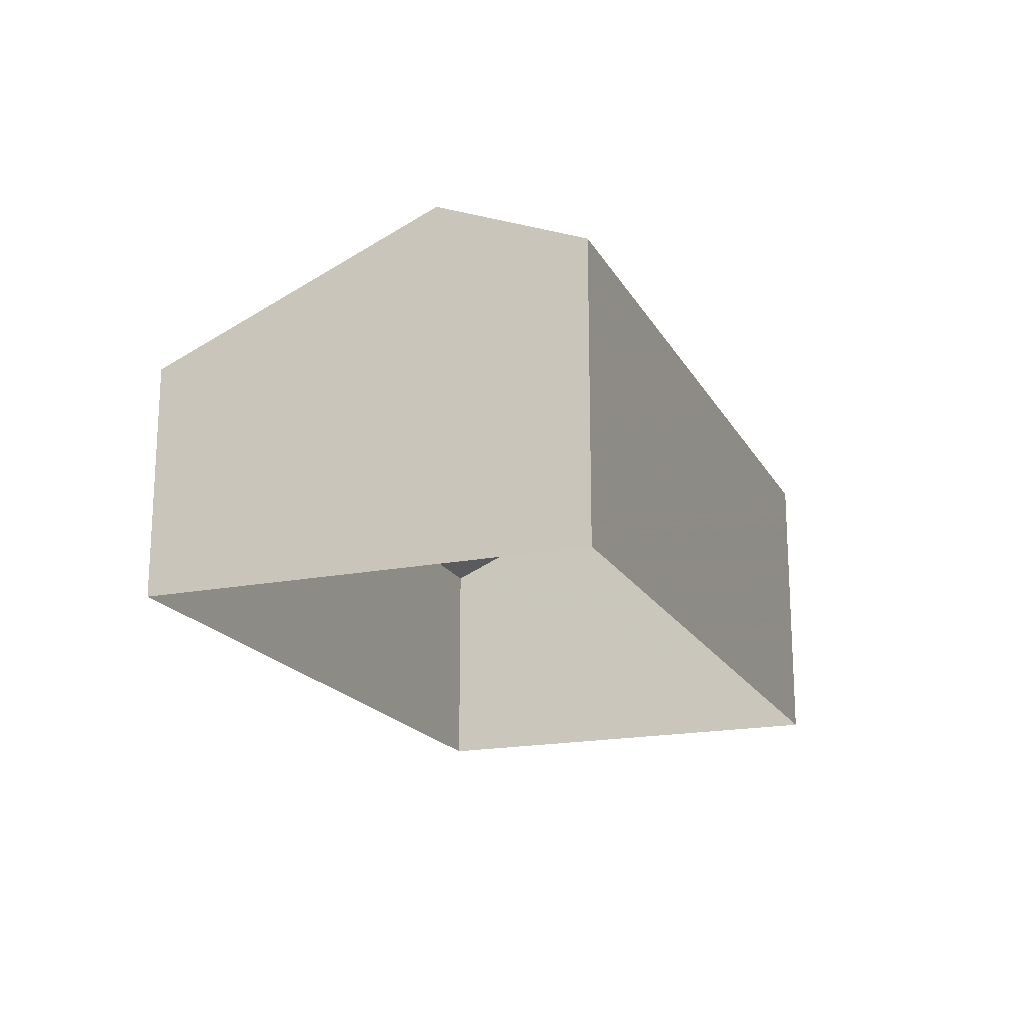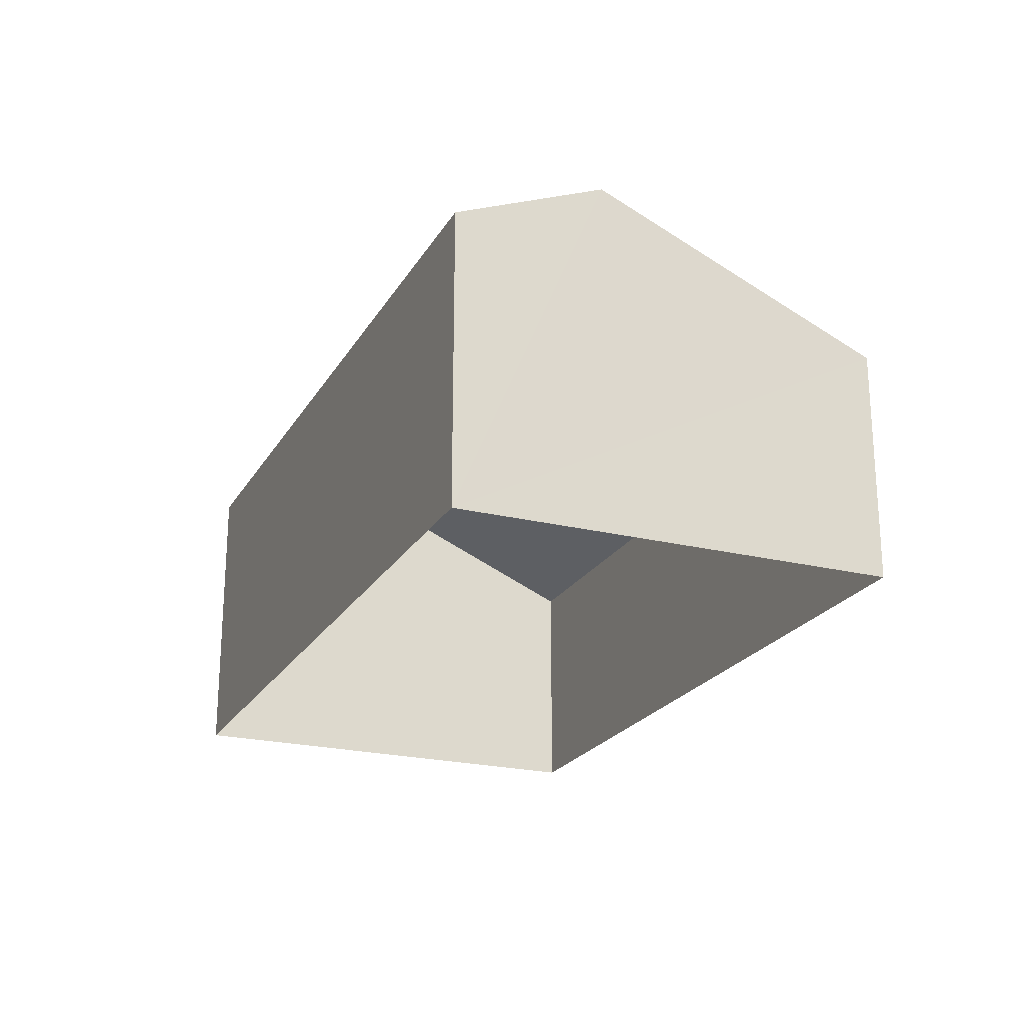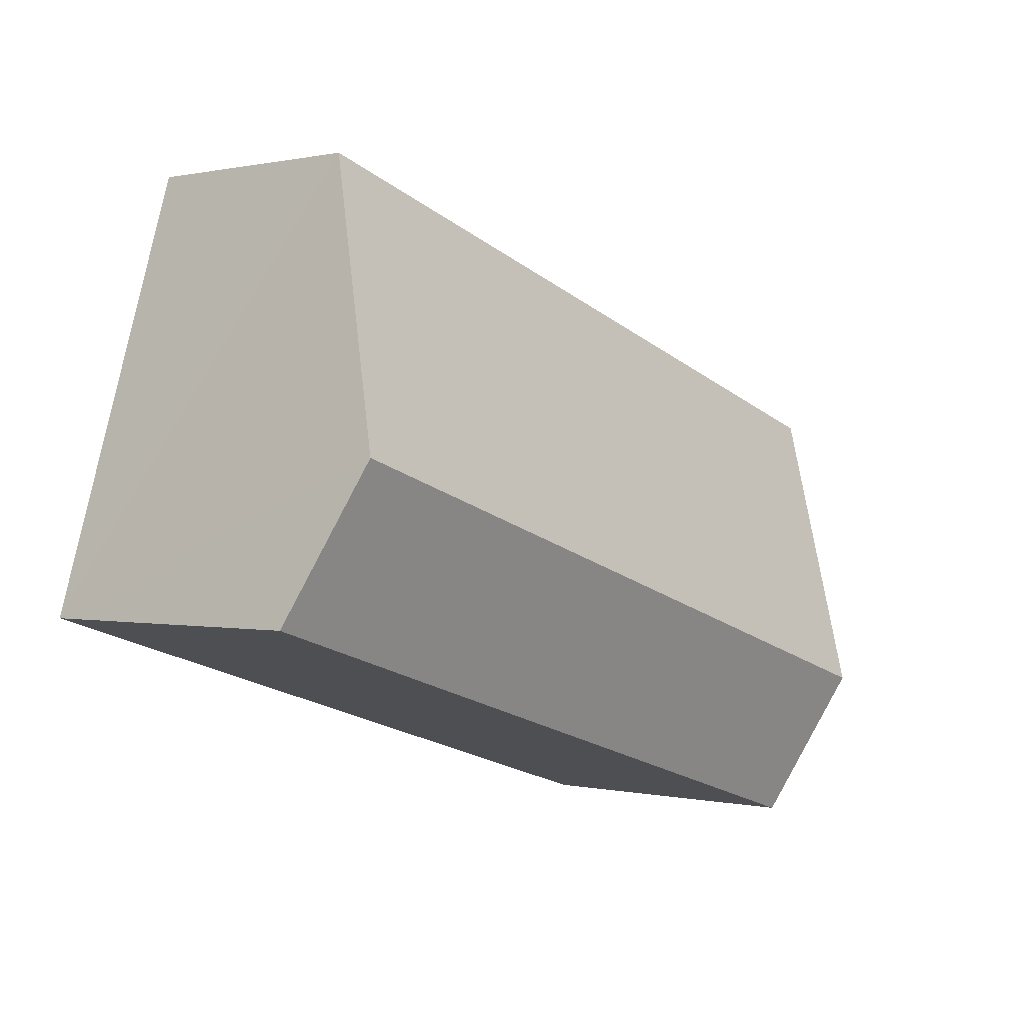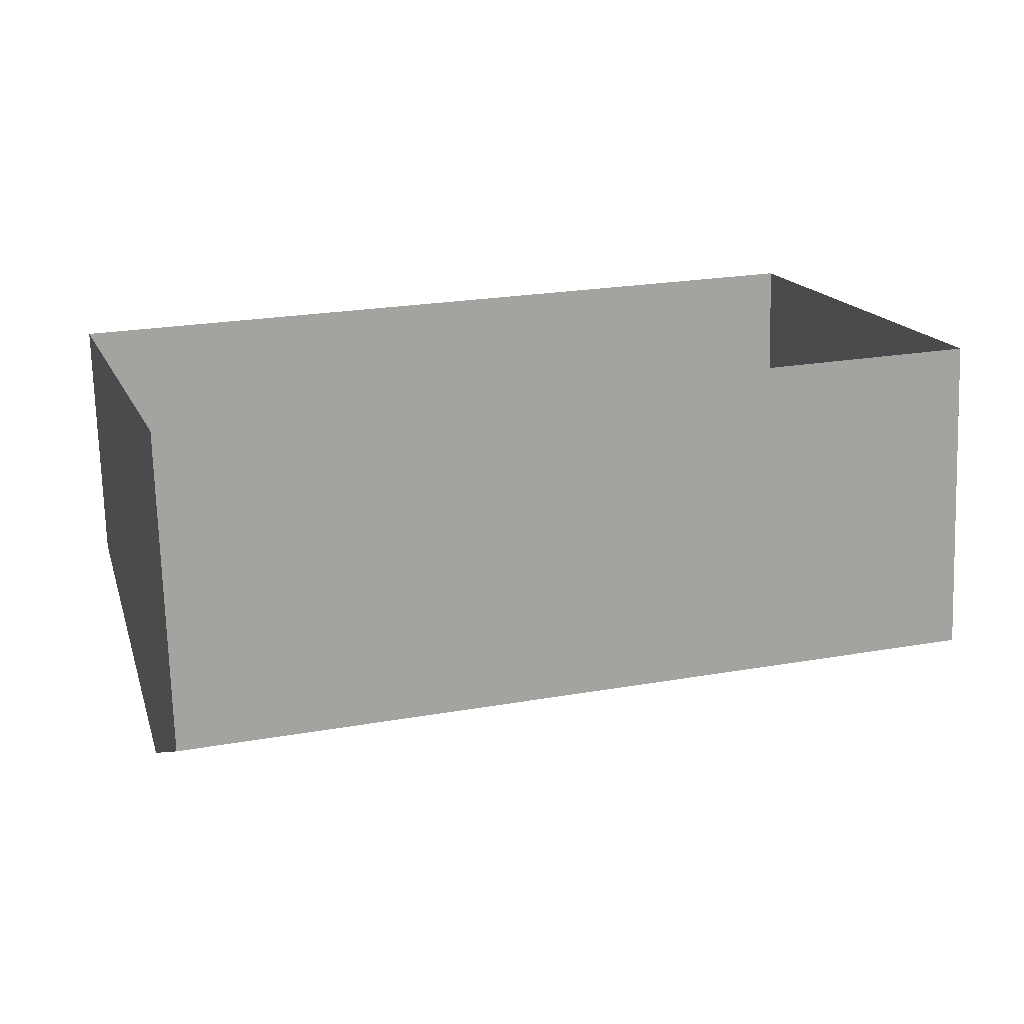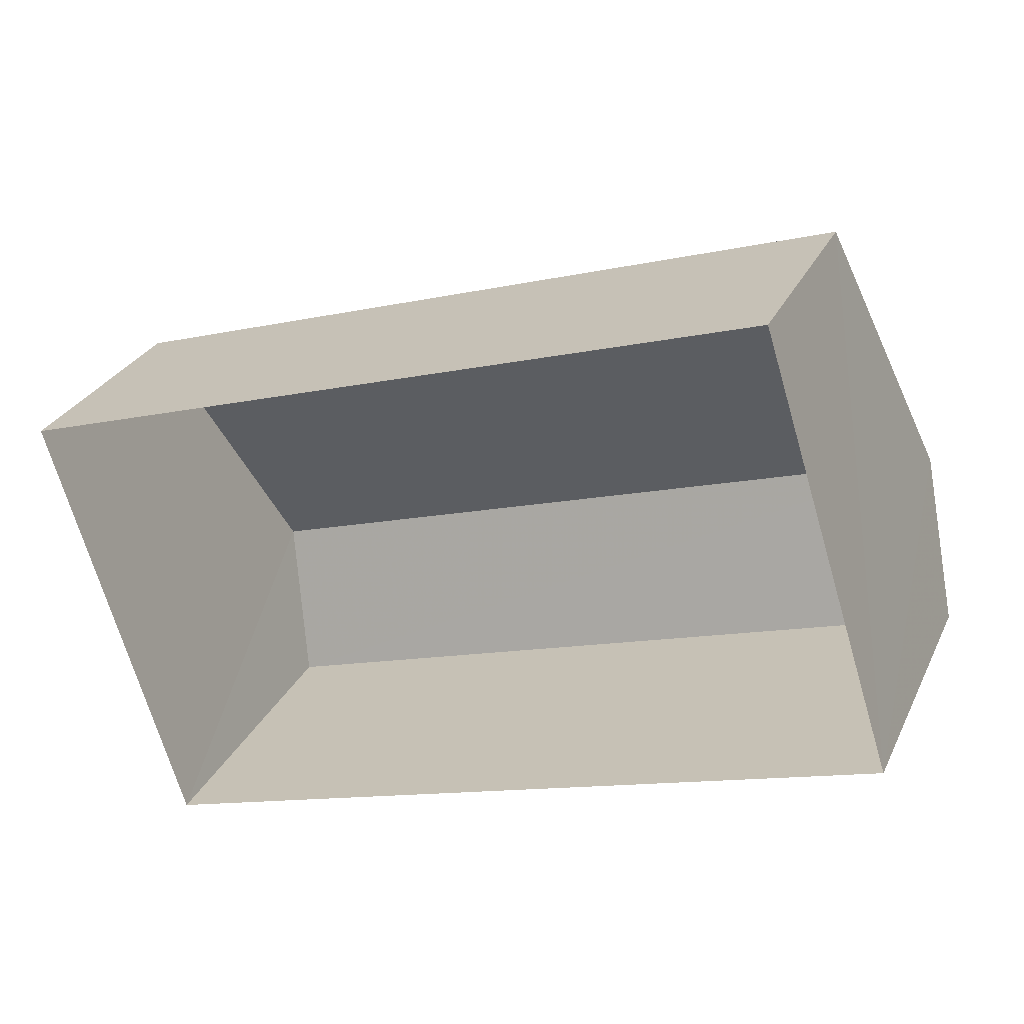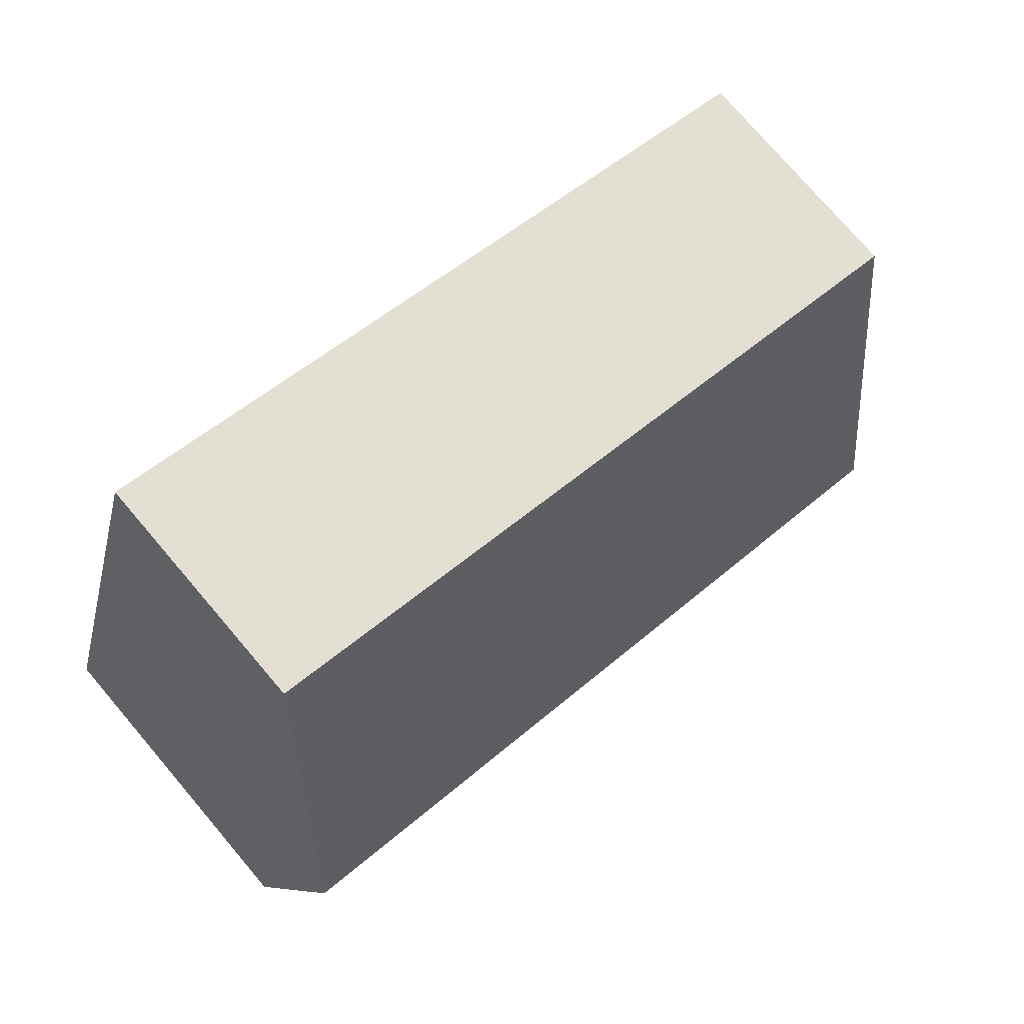
<metadata>
{"format":"obj","ext":"obj","renderer":"f3d","projection":"perspective","resolution":1024,"background":"white","views":[{"elev":-18.4,"azim":-86.5,"up":"+Z"},{"elev":-22.4,"azim":49.6,"up":"+Z"},{"elev":0.5,"azim":-49.5,"up":"+Y"},{"elev":-73.4,"azim":-178.3,"up":"+Y"},{"elev":28.1,"azim":-158.4,"up":"+Y"},{"elev":76.6,"azim":-40.6,"up":"+Y"}]}
</metadata>
<code>
v -2.249e+05 -1.275e+05 14.52
v -2.249e+05 -1.275e+05 14.52
v -2.249e+05 -1.275e+05 14.52
v -2.249e+05 -1.275e+05 14.52
v -2.249e+05 -1.275e+05 19.1
v -2.249e+05 -1.275e+05 17.5
v -2.249e+05 -1.275e+05 19.1
v -2.249e+05 -1.275e+05 17.5
v -2.249e+05 -1.275e+05 18.32
v -2.249e+05 -1.275e+05 18.32
f 1 2 3
f 1 4 2
f 5 6 7
f 5 8 6
f 7 9 5
f 7 10 9
f 9 3 2
f 9 10 3
f 6 4 1
f 6 8 4
f 1 3 6
f 6 3 7
f 3 10 7
f 9 2 5
f 2 4 8
f 2 8 5

</code>
